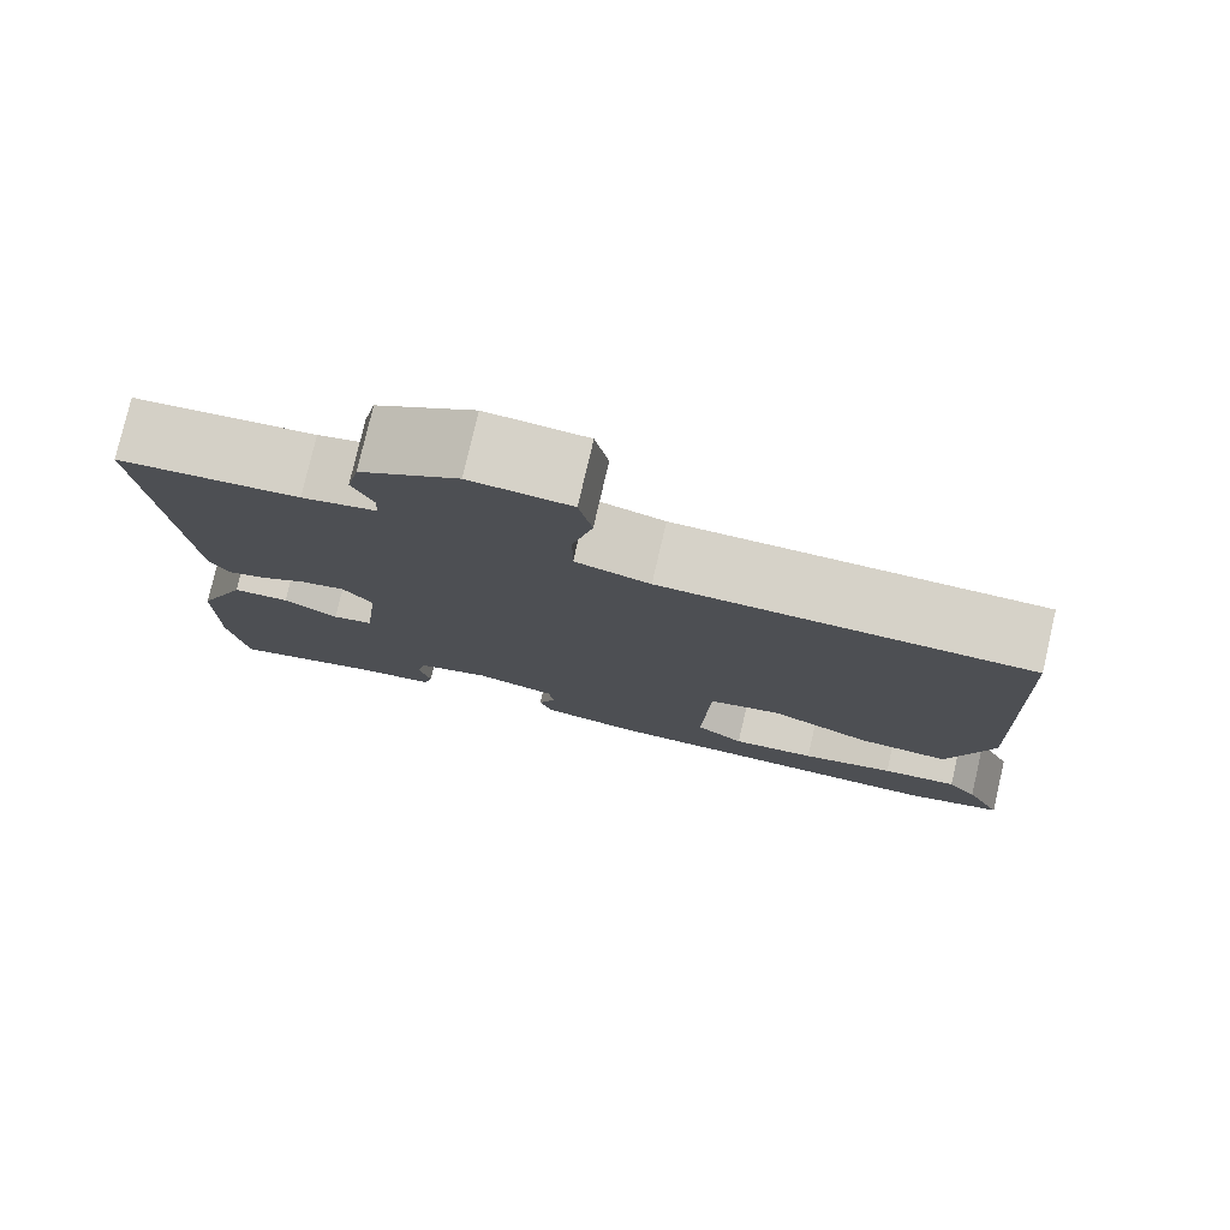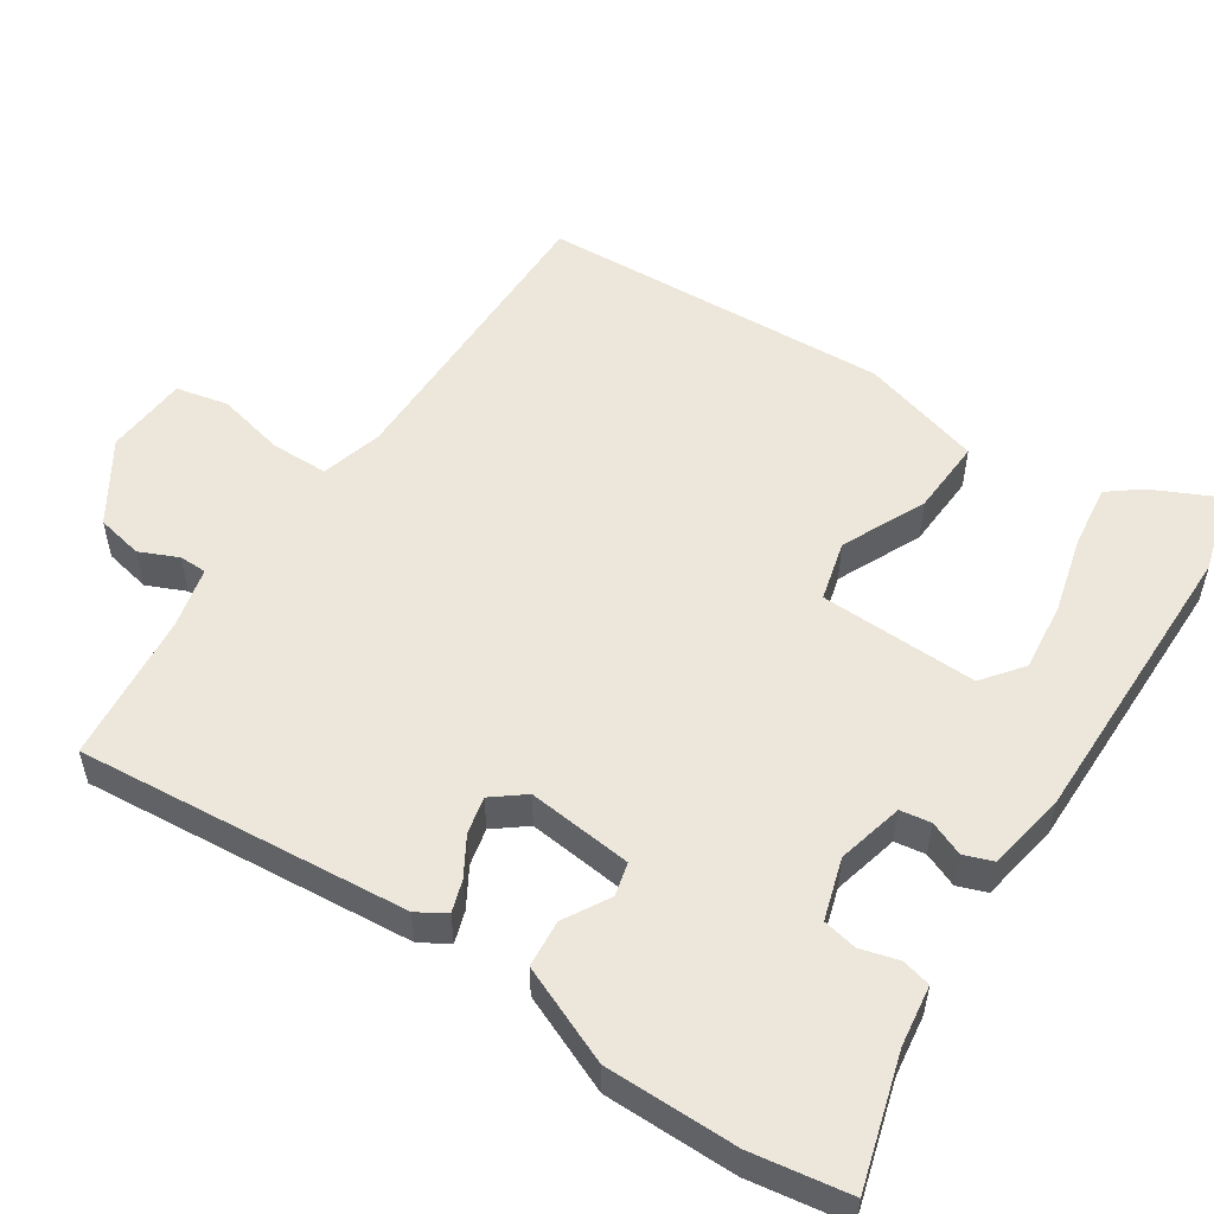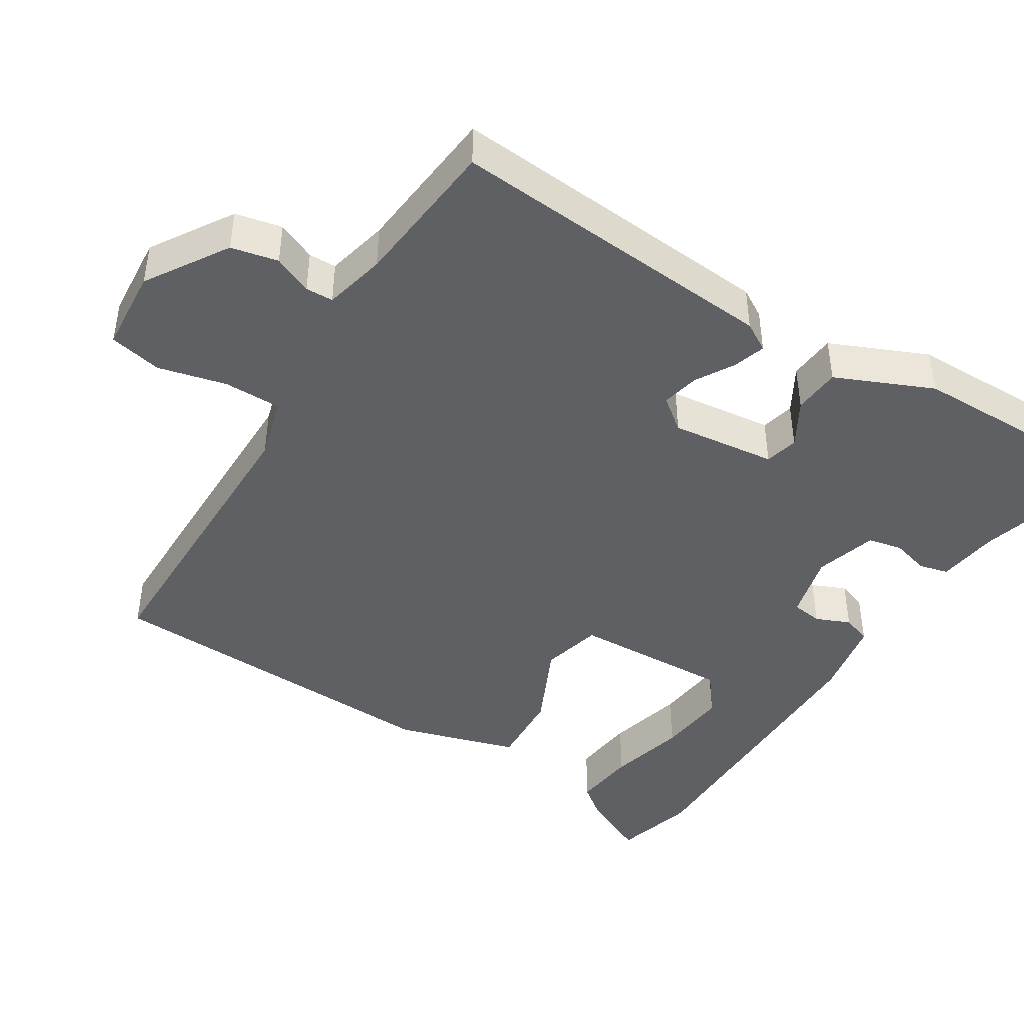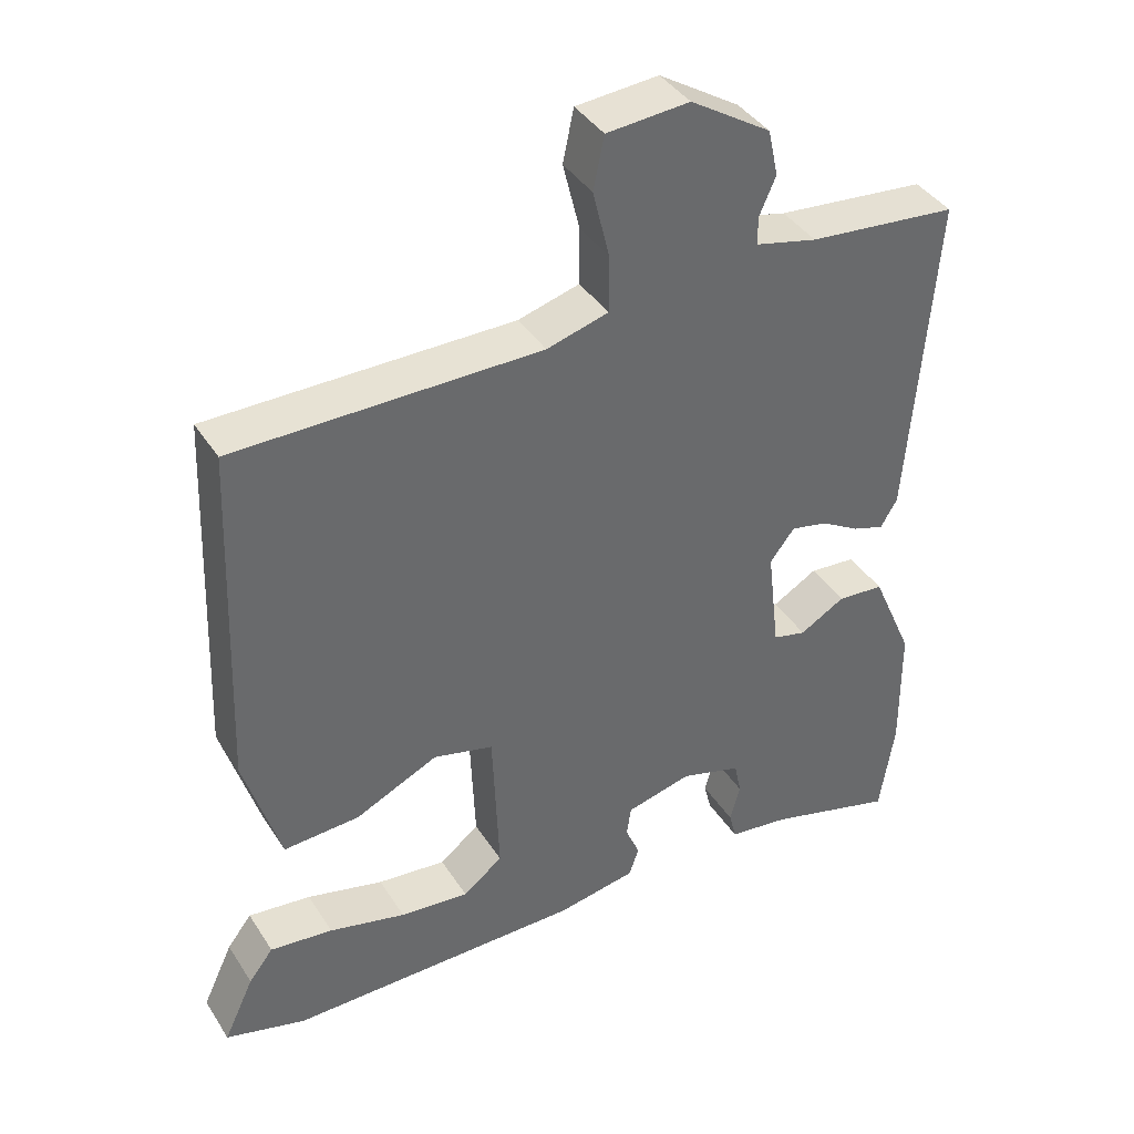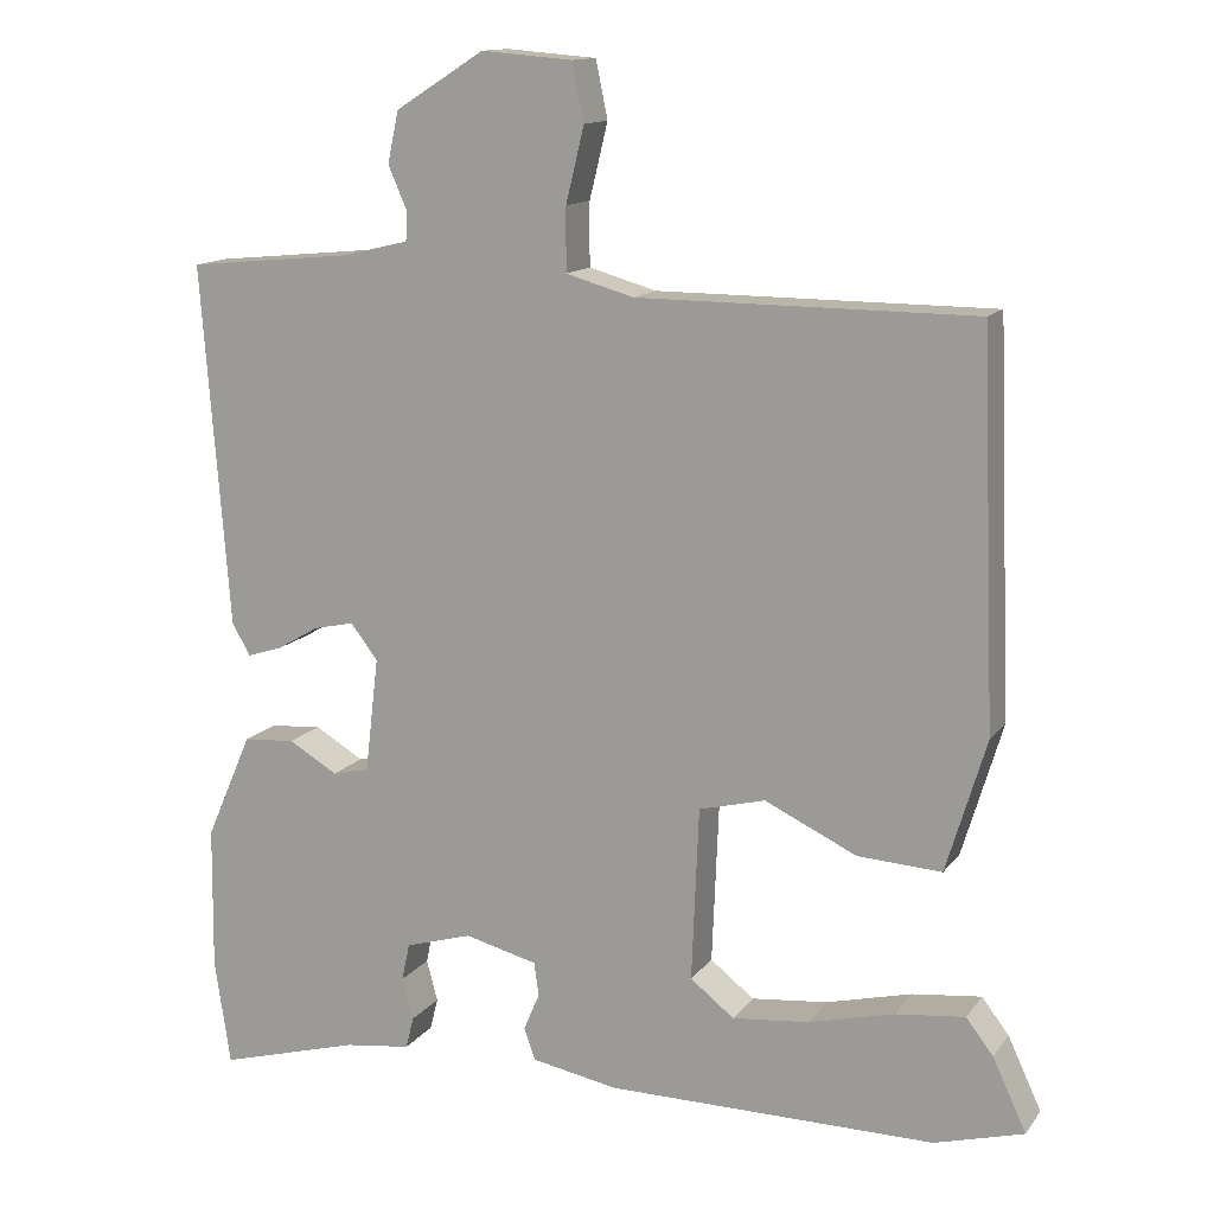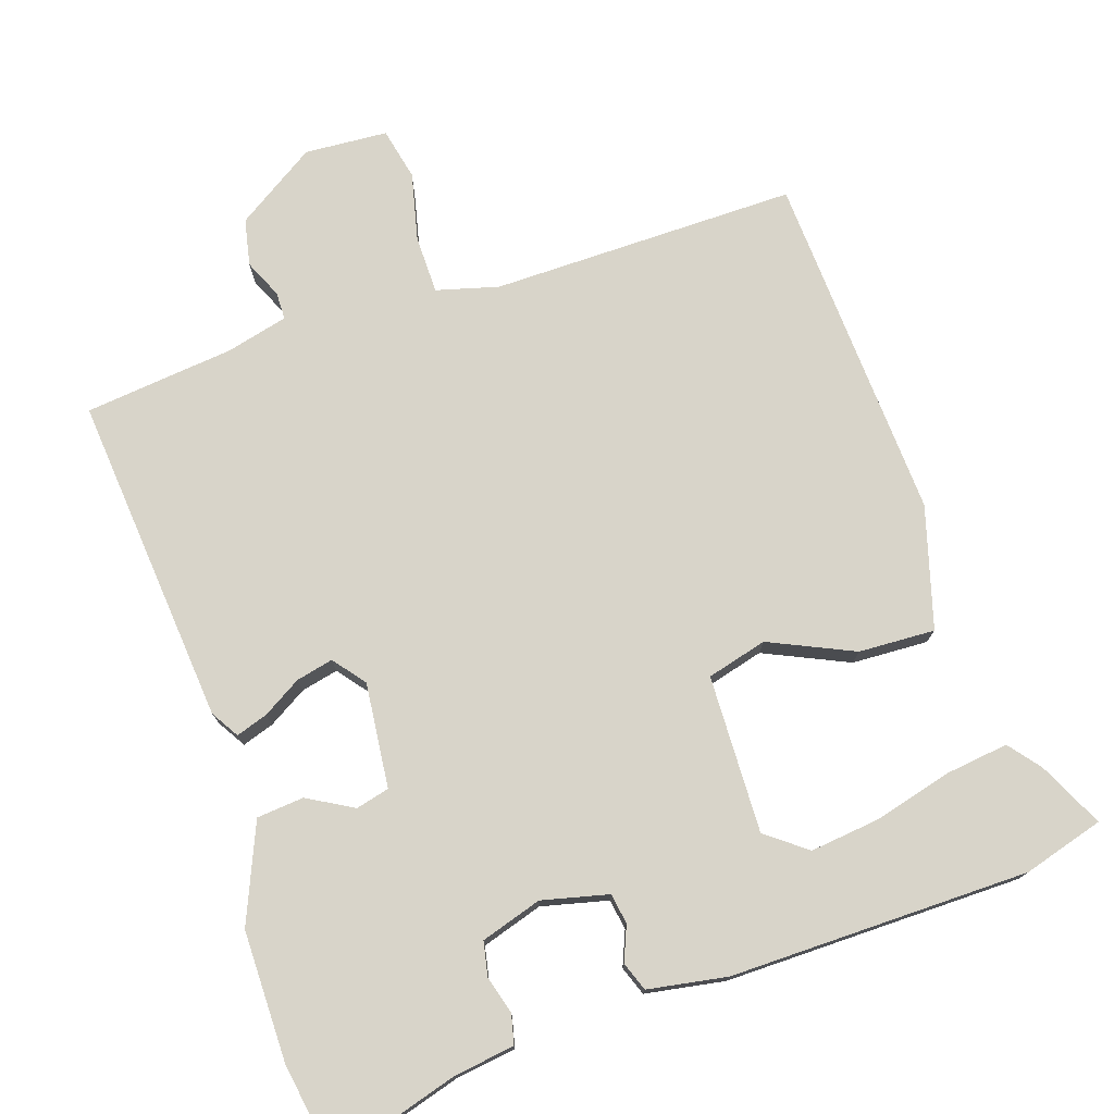
<metadata>
{"format":"obj","ext":"obj","renderer":"f3d","projection":"perspective","resolution":1024,"background":"white","views":[{"elev":78.4,"azim":-166.9,"up":"+Z"},{"elev":53.5,"azim":122.9,"up":"+Y"},{"elev":-44.1,"azim":58.0,"up":"+Y"},{"elev":39.9,"azim":-29.6,"up":"+Z"},{"elev":13.4,"azim":-157.1,"up":"+Z"},{"elev":75.5,"azim":160.9,"up":"+Y"}]}
</metadata>
<code>
v 0.501 0.07 0.493
v 0.466 0.07 0.038
v 0.443 0.07 -0.001
v 0.399 0.07 0.013
v 0.346 0.07 0.044
v 0.295 0.07 0.055
v 0.261 0.07 0.011
v 0.278 0.07 -0.133
v 0.324 0.07 -0.144
v 0.386 0.07 -0.108
v 0.451 0.07 -0.113
v 0.509 0.07 -0.246
v 0.511 0.07 -0.426
v 0.491 0.07 -0.56
v 0.313 0.07 -0.51
v 0.229 0.07 -0.499
v 0.219 0.07 -0.459
v 0.233 0.07 -0.407
v 0.223 0.07 -0.36
v 0.139 0.07 -0.335
v 0.048 0.07 -0.358
v 0.042 0.07 -0.4
v 0.062 0.07 -0.447
v 0.048 0.07 -0.487
v -0.061 0.07 -0.507
v -0.472 0.07 -0.508
v -0.583 0.07 -0.477
v -0.541 0.07 -0.387
v -0.507 0.07 -0.343
v -0.42 0.07 -0.353
v -0.313 0.07 -0.38
v -0.217 0.07 -0.39
v -0.162 0.07 -0.347
v -0.171 0.07 -0.13
v -0.254 0.07 -0.109
v -0.369 0.07 -0.163
v -0.474 0.07 -0.169
v -0.524 0.07 -0.003
v -0.505 0.07 0.479
v -0.084 0.07 0.48
v 0.001 0.07 0.504
v 0.001 0.07 0.583
v -0.022 0.07 0.677
v -0.007 0.07 0.749
v 0.107 0.07 0.758
v 0.218 0.07 0.688
v 0.232 0.07 0.624
v 0.209 0.07 0.571
v 0.21 0.07 0.533
v 0.295 0.07 0.513
v 0.501 0 0.493
v 0.466 0 0.038
v 0.443 0 -0.001
v 0.399 0 0.013
v 0.346 0 0.044
v 0.295 0 0.055
v 0.261 0 0.011
v 0.278 0 -0.133
v 0.324 0 -0.144
v 0.386 0 -0.108
v 0.451 0 -0.113
v 0.509 0 -0.246
v 0.511 0 -0.426
v 0.491 0 -0.56
v 0.313 0 -0.51
v 0.229 0 -0.499
v 0.219 0 -0.459
v 0.233 0 -0.407
v 0.223 0 -0.36
v 0.139 0 -0.335
v 0.048 0 -0.358
v 0.042 0 -0.4
v 0.062 0 -0.447
v 0.048 0 -0.487
v -0.061 0 -0.507
v -0.472 0 -0.508
v -0.583 0 -0.477
v -0.541 0 -0.387
v -0.507 0 -0.343
v -0.42 0 -0.353
v -0.313 0 -0.38
v -0.217 0 -0.39
v -0.162 0 -0.347
v -0.171 0 -0.13
v -0.254 0 -0.109
v -0.369 0 -0.163
v -0.474 0 -0.169
v -0.524 0 -0.003
v -0.505 0 0.479
v -0.084 0 0.48
v 0.001 0 0.504
v 0.001 0 0.583
v -0.022 0 0.677
v -0.007 0 0.749
v 0.107 0 0.758
v 0.218 0 0.688
v 0.232 0 0.624
v 0.209 0 0.571
v 0.21 0 0.533
v 0.295 0 0.513
f 45 46 47 48
f 45 48 49
f 42 43 44 45
f 41 42 45 49
f 40 41 49 50
f 38 39 40
f 35 36 37 38
f 34 35 38 40
f 33 34 40 50
f 28 29 30 31
f 28 31 32
f 27 28 32
f 26 27 32
f 25 26 32
f 22 23 24 25
f 21 22 25 32
f 20 21 32 33
f 15 16 17 18
f 15 18 19
f 14 15 19
f 13 14 19
f 12 13 19 20
f 9 10 11 12
f 8 9 12 20
f 2 3 4 5
f 2 5 6
f 1 2 6
f 50 1 6 7
f 7 8 20 33
f 7 33 50
f 98 97 96 95
f 99 98 95
f 95 94 93 92
f 99 95 92 91
f 100 99 91 90
f 90 89 88
f 88 87 86 85
f 90 88 85 84
f 100 90 84 83
f 81 80 79 78
f 82 81 78
f 82 78 77
f 82 77 76
f 82 76 75
f 75 74 73 72
f 82 75 72 71
f 83 82 71 70
f 68 67 66 65
f 69 68 65
f 69 65 64
f 69 64 63
f 70 69 63 62
f 62 61 60 59
f 70 62 59 58
f 55 54 53 52
f 56 55 52
f 56 52 51
f 57 56 51 100
f 83 70 58 57
f 100 83 57
f 1 51 52 2
f 2 52 53 3
f 3 53 54 4
f 4 54 55 5
f 5 55 56 6
f 6 56 57 7
f 7 57 58 8
f 8 58 59 9
f 9 59 60 10
f 10 60 61 11
f 11 61 62 12
f 12 62 63 13
f 13 63 64 14
f 14 64 65 15
f 15 65 66 16
f 16 66 67 17
f 17 67 68 18
f 18 68 69 19
f 19 69 70 20
f 20 70 71 21
f 21 71 72 22
f 22 72 73 23
f 23 73 74 24
f 24 74 75 25
f 25 75 76 26
f 26 76 77 27
f 27 77 78 28
f 28 78 79 29
f 29 79 80 30
f 30 80 81 31
f 31 81 82 32
f 32 82 83 33
f 33 83 84 34
f 34 84 85 35
f 35 85 86 36
f 36 86 87 37
f 37 87 88 38
f 38 88 89 39
f 39 89 90 40
f 40 90 91 41
f 41 91 92 42
f 42 92 93 43
f 43 93 94 44
f 44 94 95 45
f 45 95 96 46
f 46 96 97 47
f 47 97 98 48
f 48 98 99 49
f 49 99 100 50
f 50 100 51 1

</code>
